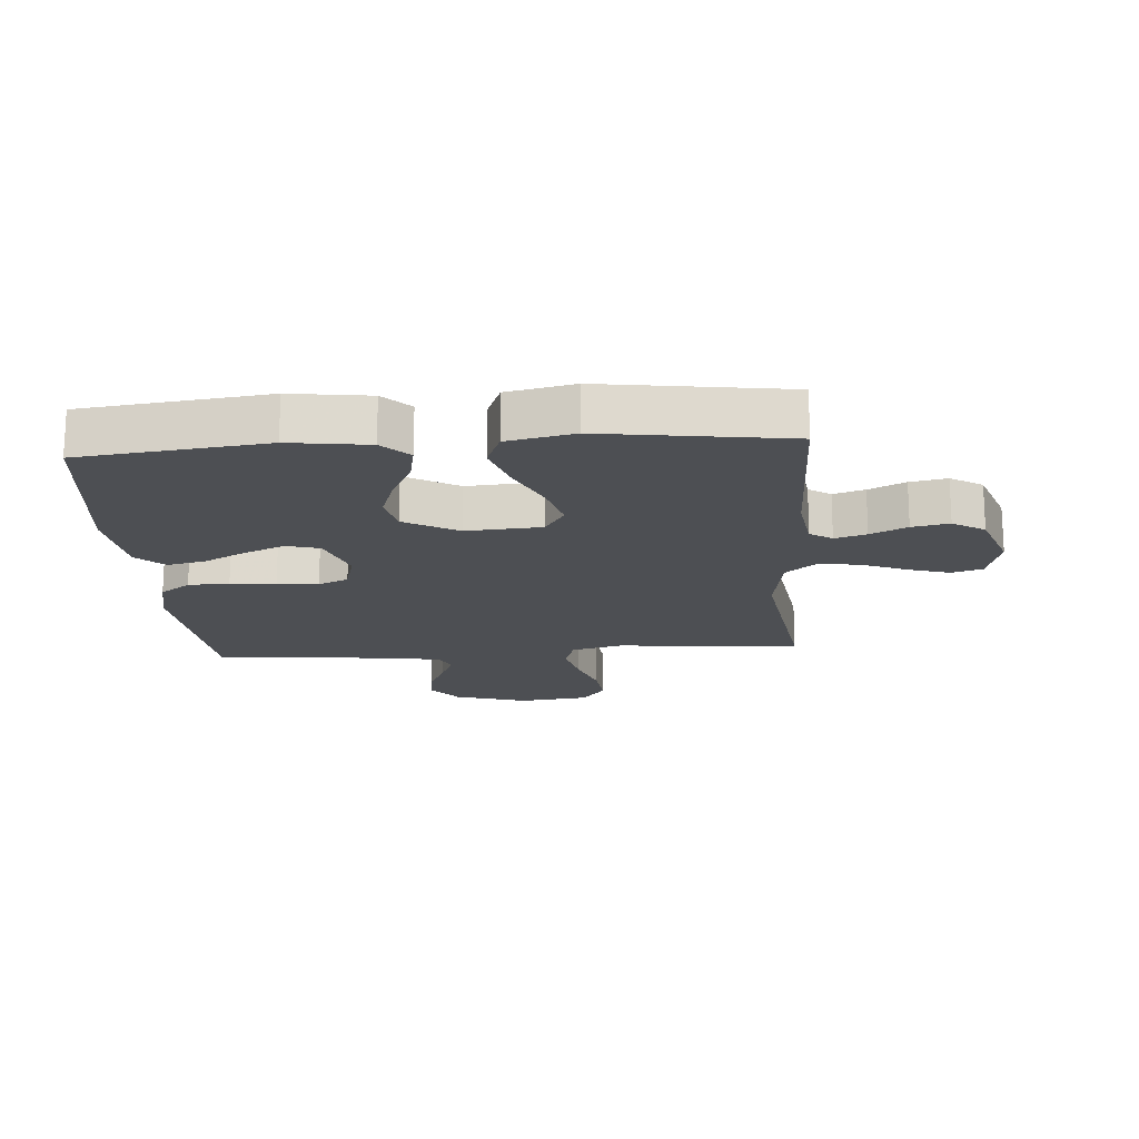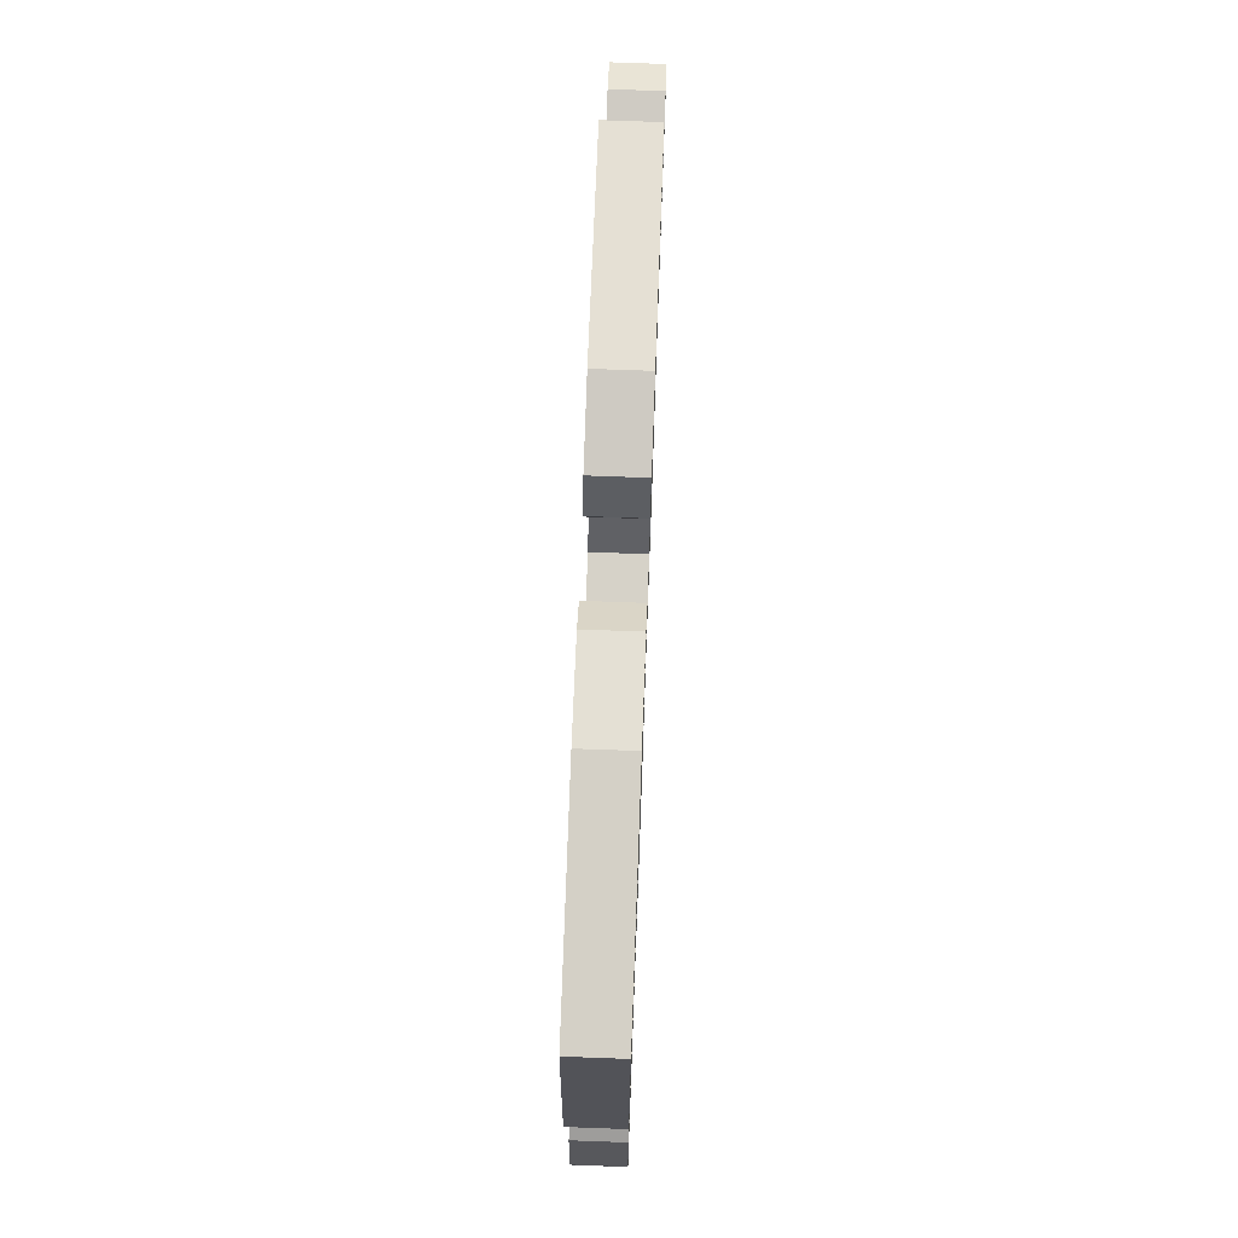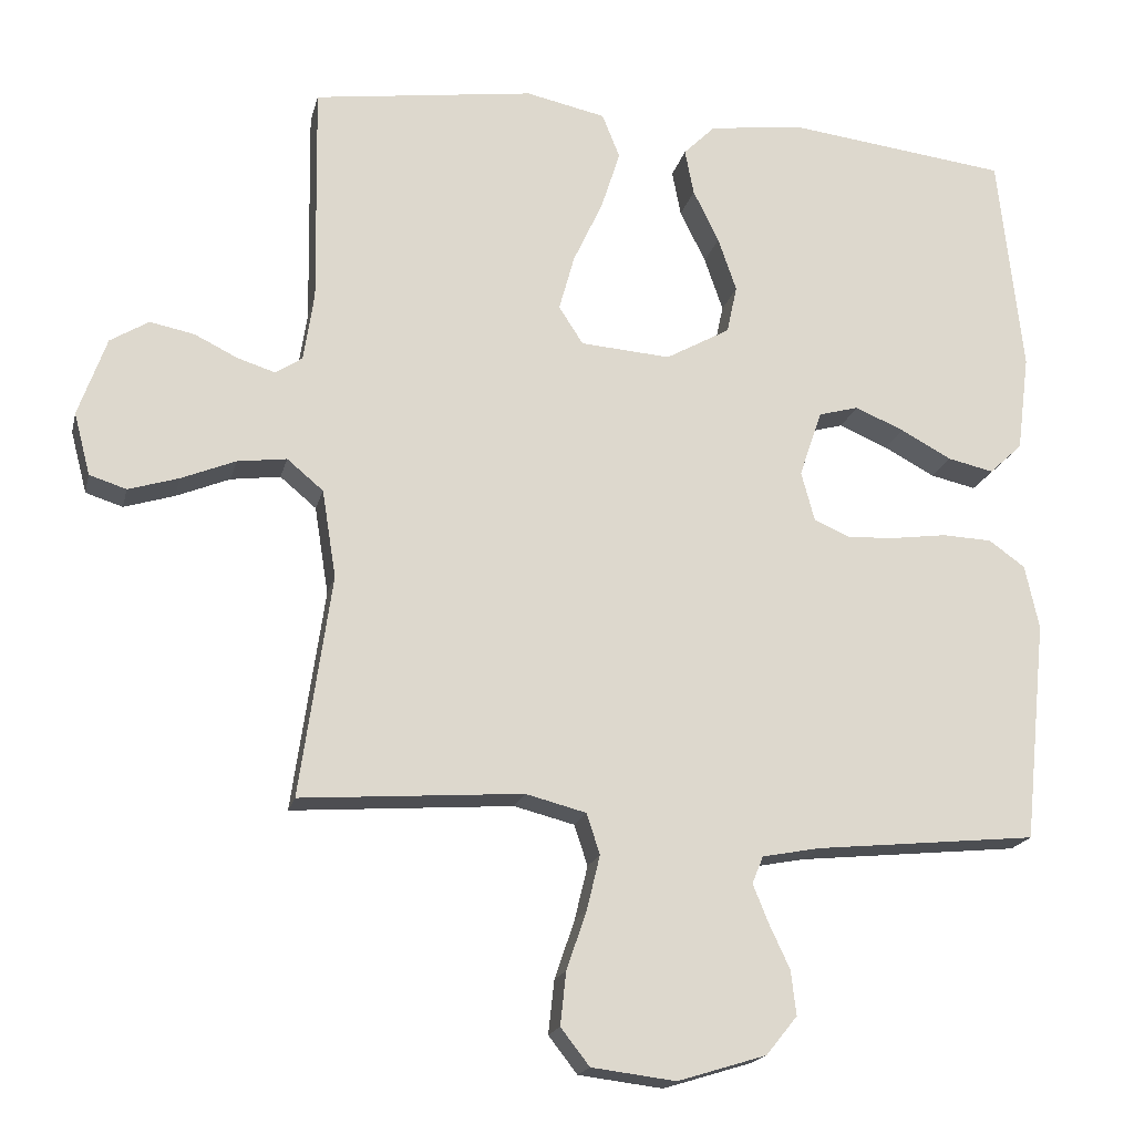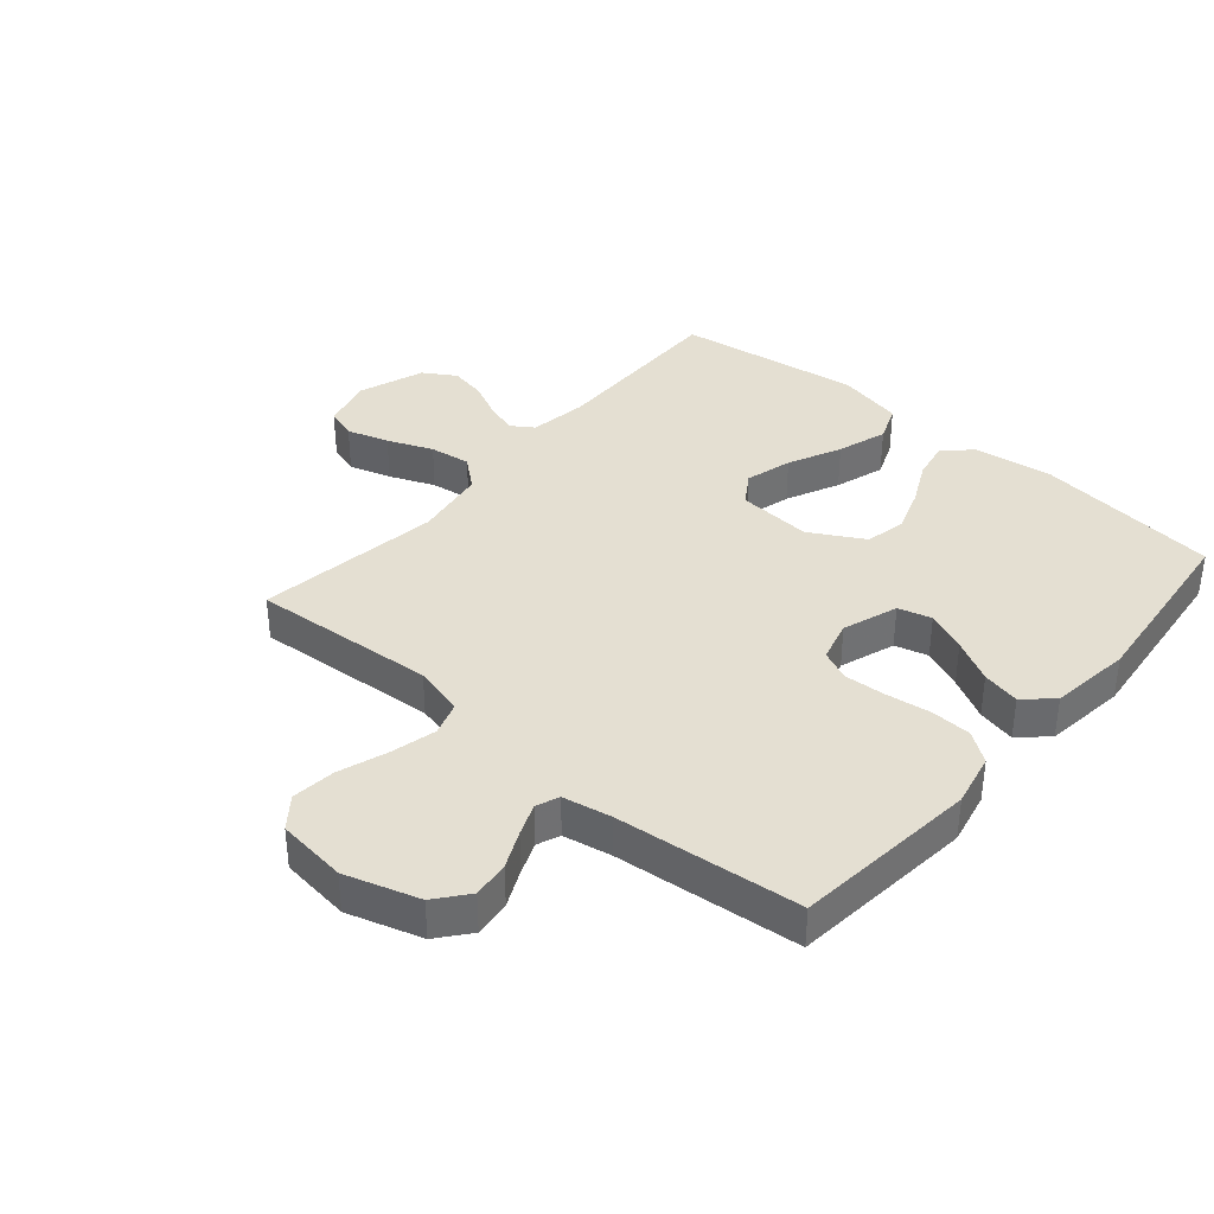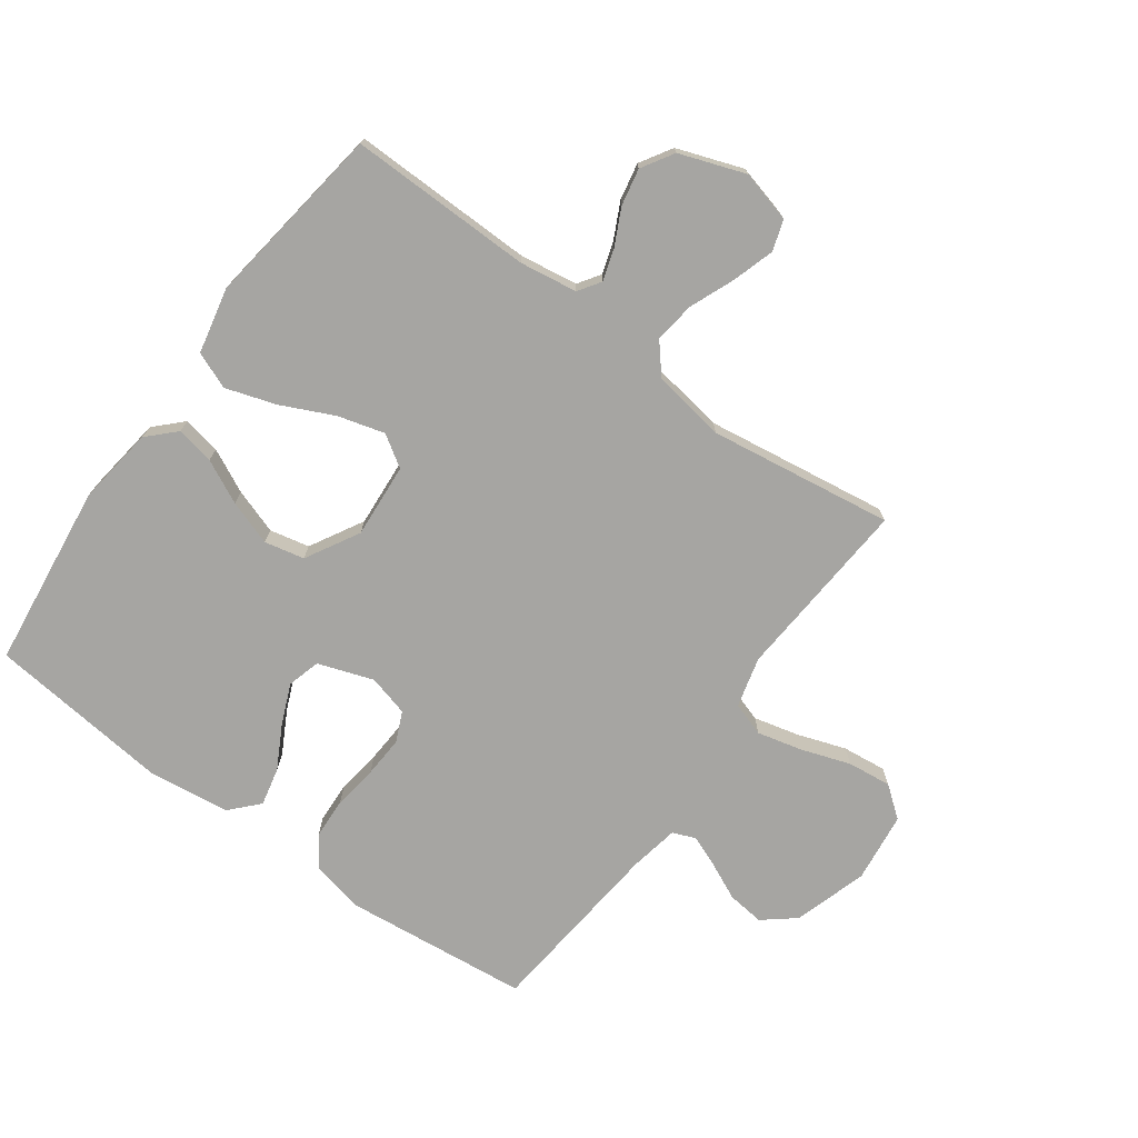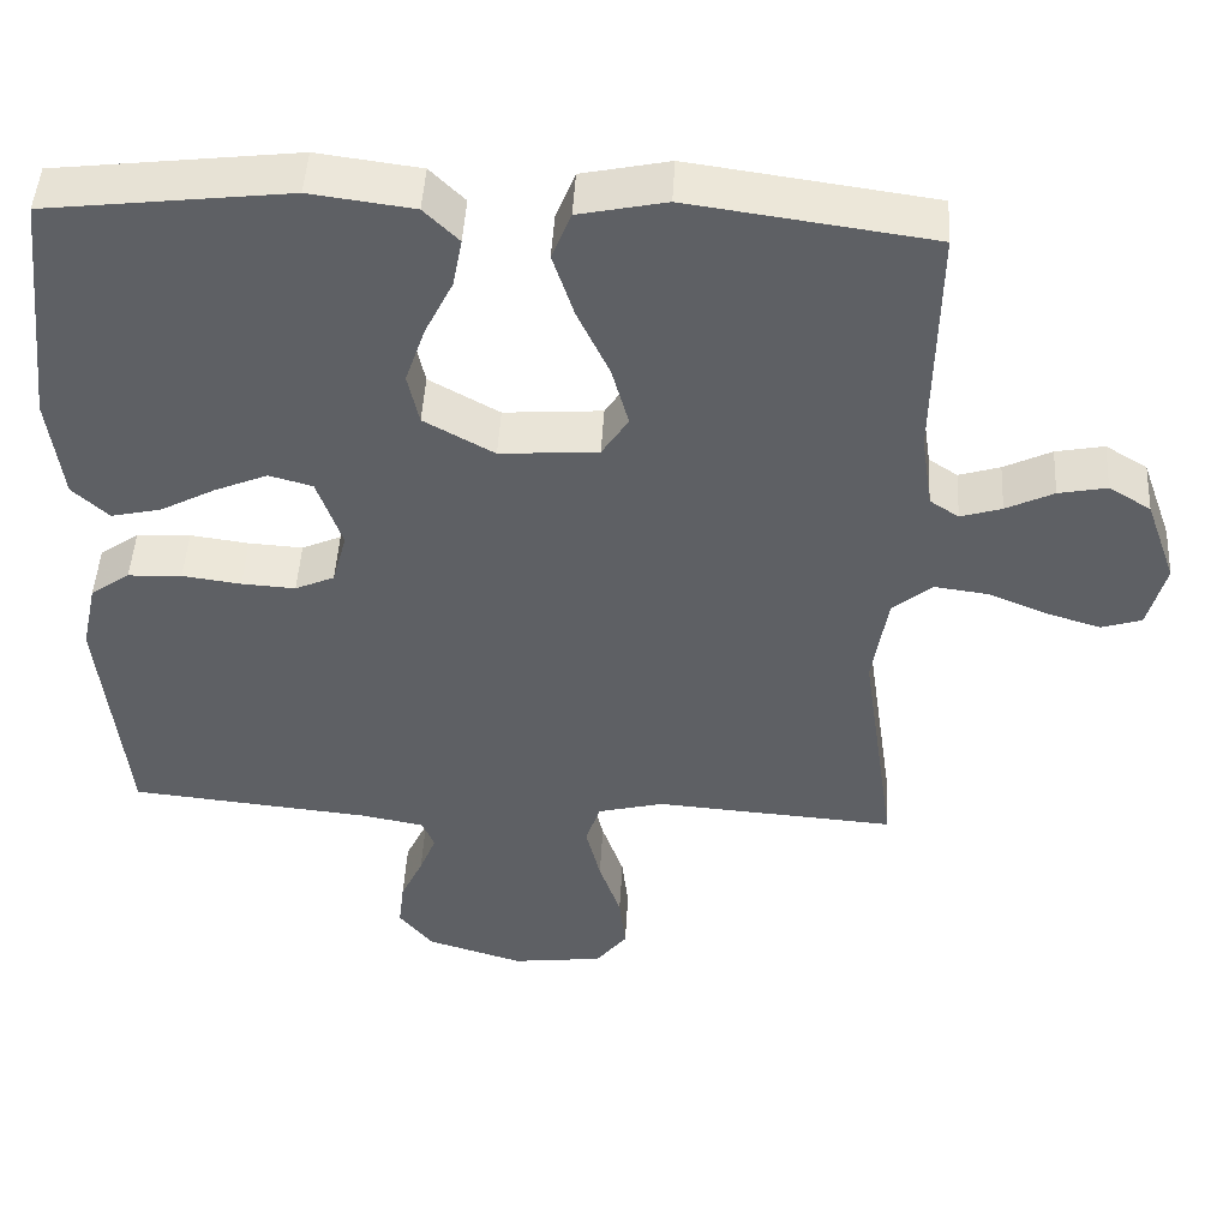
<metadata>
{"format":"obj","ext":"obj","renderer":"f3d","projection":"perspective","resolution":1024,"background":"white","views":[{"elev":-17.7,"azim":4.1,"up":"+Y"},{"elev":73.7,"azim":-87.9,"up":"+Z"},{"elev":-18.5,"azim":167.0,"up":"+Z"},{"elev":37.2,"azim":-139.4,"up":"+Y"},{"elev":-73.6,"azim":54.1,"up":"+Y"},{"elev":47.2,"azim":3.2,"up":"+Z"}]}
</metadata>
<code>
v 0.5 0.07 0.5
v 0.495 0.07 0.2
v 0.509 0.07 0.106
v 0.545 0.07 0.082
v 0.596 0.07 0.098
v 0.655 0.07 0.127
v 0.715 0.07 0.139
v 0.767 0.07 0.107
v 0.805 0.07 0
v 0.783 0.07 -0.084
v 0.733 0.07 -0.1
v 0.665 0.07 -0.079
v 0.592 0.07 -0.049
v 0.525 0.07 -0.04
v 0.476 0.07 -0.081
v 0.457 0.07 -0.2
v 0.5 0.07 -0.5
v 0.2 0.07 -0.478
v 0.118 0.07 -0.499
v 0.1 0.07 -0.554
v 0.118 0.07 -0.628
v 0.145 0.07 -0.707
v 0.153 0.07 -0.779
v 0.114 0.07 -0.829
v 0 0.07 -0.843
v -0.12 0.07 -0.806
v -0.162 0.07 -0.754
v -0.155 0.07 -0.694
v -0.127 0.07 -0.634
v -0.106 0.07 -0.582
v -0.121 0.07 -0.545
v -0.2 0.07 -0.53
v -0.5 0.07 -0.5
v -0.531 0.07 -0.2
v -0.512 0.07 -0.113
v -0.463 0.07 -0.078
v -0.396 0.07 -0.075
v -0.323 0.07 -0.085
v -0.256 0.07 -0.089
v -0.207 0.07 -0.067
v -0.189 0.07 0
v -0.22 0.07 0.09
v -0.274 0.07 0.105
v -0.34 0.07 0.077
v -0.409 0.07 0.04
v -0.471 0.07 0.026
v -0.516 0.07 0.068
v -0.533 0.07 0.2
v -0.5 0.07 0.5
v -0.2 0.07 0.536
v -0.072 0.07 0.519
v -0.029 0.07 0.476
v -0.041 0.07 0.414
v -0.076 0.07 0.343
v -0.101 0.07 0.27
v -0.087 0.07 0.205
v 0 0.07 0.156
v 0.122 0.07 0.165
v 0.155 0.07 0.216
v 0.134 0.07 0.292
v 0.094 0.07 0.378
v 0.068 0.07 0.459
v 0.092 0.07 0.519
v 0.2 0.07 0.542
v 0.5 0 0.5
v 0.495 0 0.2
v 0.509 0 0.106
v 0.545 0 0.082
v 0.596 0 0.098
v 0.655 0 0.127
v 0.715 0 0.139
v 0.767 0 0.107
v 0.805 0 0
v 0.783 0 -0.084
v 0.733 0 -0.1
v 0.665 0 -0.079
v 0.592 0 -0.049
v 0.525 0 -0.04
v 0.476 0 -0.081
v 0.457 0 -0.2
v 0.5 0 -0.5
v 0.2 0 -0.478
v 0.118 0 -0.499
v 0.1 0 -0.554
v 0.118 0 -0.628
v 0.145 0 -0.707
v 0.153 0 -0.779
v 0.114 0 -0.829
v 0 0 -0.843
v -0.12 0 -0.806
v -0.162 0 -0.754
v -0.155 0 -0.694
v -0.127 0 -0.634
v -0.106 0 -0.582
v -0.121 0 -0.545
v -0.2 0 -0.53
v -0.5 0 -0.5
v -0.531 0 -0.2
v -0.512 0 -0.113
v -0.463 0 -0.078
v -0.396 0 -0.075
v -0.323 0 -0.085
v -0.256 0 -0.089
v -0.207 0 -0.067
v -0.189 0 0
v -0.22 0 0.09
v -0.274 0 0.105
v -0.34 0 0.077
v -0.409 0 0.04
v -0.471 0 0.026
v -0.516 0 0.068
v -0.533 0 0.2
v -0.5 0 0.5
v -0.2 0 0.536
v -0.072 0 0.519
v -0.029 0 0.476
v -0.041 0 0.414
v -0.076 0 0.343
v -0.101 0 0.27
v -0.087 0 0.205
v 0 0 0.156
v 0.122 0 0.165
v 0.155 0 0.216
v 0.134 0 0.292
v 0.094 0 0.378
v 0.068 0 0.459
v 0.092 0 0.519
v 0.2 0 0.542
f 64 1 2
f 63 64 2
f 62 63 2
f 61 62 2
f 60 61 2
f 59 60 2 3
f 58 59 3 4
f 57 58 4
f 52 53 54
f 51 52 54
f 50 51 54
f 49 50 54
f 48 49 54
f 47 48 54
f 46 47 54
f 45 46 54
f 44 45 54
f 43 44 54 55
f 42 43 55 56
f 36 37 38
f 35 36 38
f 34 35 38
f 33 34 38
f 32 33 38
f 31 32 38 39
f 30 31 39 40
f 27 28 29
f 26 27 29
f 25 26 29
f 24 25 29
f 23 24 29
f 22 23 29
f 21 22 29
f 20 21 29 30
f 30 40 41
f 20 30 41
f 19 20 41
f 16 17 18
f 19 41 42
f 18 19 42
f 16 18 42
f 15 16 42
f 11 12 13
f 10 11 13
f 9 10 13
f 8 9 13
f 7 8 13
f 6 7 13
f 5 6 13
f 4 5 13 14
f 42 56 57
f 15 42 57
f 14 15 57
f 4 14 57
f 66 65 128
f 66 128 127
f 66 127 126
f 66 126 125
f 66 125 124
f 67 66 124 123
f 68 67 123 122
f 68 122 121
f 118 117 116
f 118 116 115
f 118 115 114
f 118 114 113
f 118 113 112
f 118 112 111
f 118 111 110
f 118 110 109
f 118 109 108
f 119 118 108 107
f 120 119 107 106
f 102 101 100
f 102 100 99
f 102 99 98
f 102 98 97
f 102 97 96
f 103 102 96 95
f 104 103 95 94
f 93 92 91
f 93 91 90
f 93 90 89
f 93 89 88
f 93 88 87
f 93 87 86
f 93 86 85
f 94 93 85 84
f 105 104 94
f 105 94 84
f 105 84 83
f 82 81 80
f 106 105 83
f 106 83 82
f 106 82 80
f 106 80 79
f 77 76 75
f 77 75 74
f 77 74 73
f 77 73 72
f 77 72 71
f 77 71 70
f 77 70 69
f 78 77 69 68
f 121 120 106
f 121 106 79
f 121 79 78
f 121 78 68
f 1 65 66 2
f 2 66 67 3
f 3 67 68 4
f 4 68 69 5
f 5 69 70 6
f 6 70 71 7
f 7 71 72 8
f 8 72 73 9
f 9 73 74 10
f 10 74 75 11
f 11 75 76 12
f 12 76 77 13
f 13 77 78 14
f 14 78 79 15
f 15 79 80 16
f 16 80 81 17
f 17 81 82 18
f 18 82 83 19
f 19 83 84 20
f 20 84 85 21
f 21 85 86 22
f 22 86 87 23
f 23 87 88 24
f 24 88 89 25
f 25 89 90 26
f 26 90 91 27
f 27 91 92 28
f 28 92 93 29
f 29 93 94 30
f 30 94 95 31
f 31 95 96 32
f 32 96 97 33
f 33 97 98 34
f 34 98 99 35
f 35 99 100 36
f 36 100 101 37
f 37 101 102 38
f 38 102 103 39
f 39 103 104 40
f 40 104 105 41
f 41 105 106 42
f 42 106 107 43
f 43 107 108 44
f 44 108 109 45
f 45 109 110 46
f 46 110 111 47
f 47 111 112 48
f 48 112 113 49
f 49 113 114 50
f 50 114 115 51
f 51 115 116 52
f 52 116 117 53
f 53 117 118 54
f 54 118 119 55
f 55 119 120 56
f 56 120 121 57
f 57 121 122 58
f 58 122 123 59
f 59 123 124 60
f 60 124 125 61
f 61 125 126 62
f 62 126 127 63
f 63 127 128 64
f 64 128 65 1

</code>
